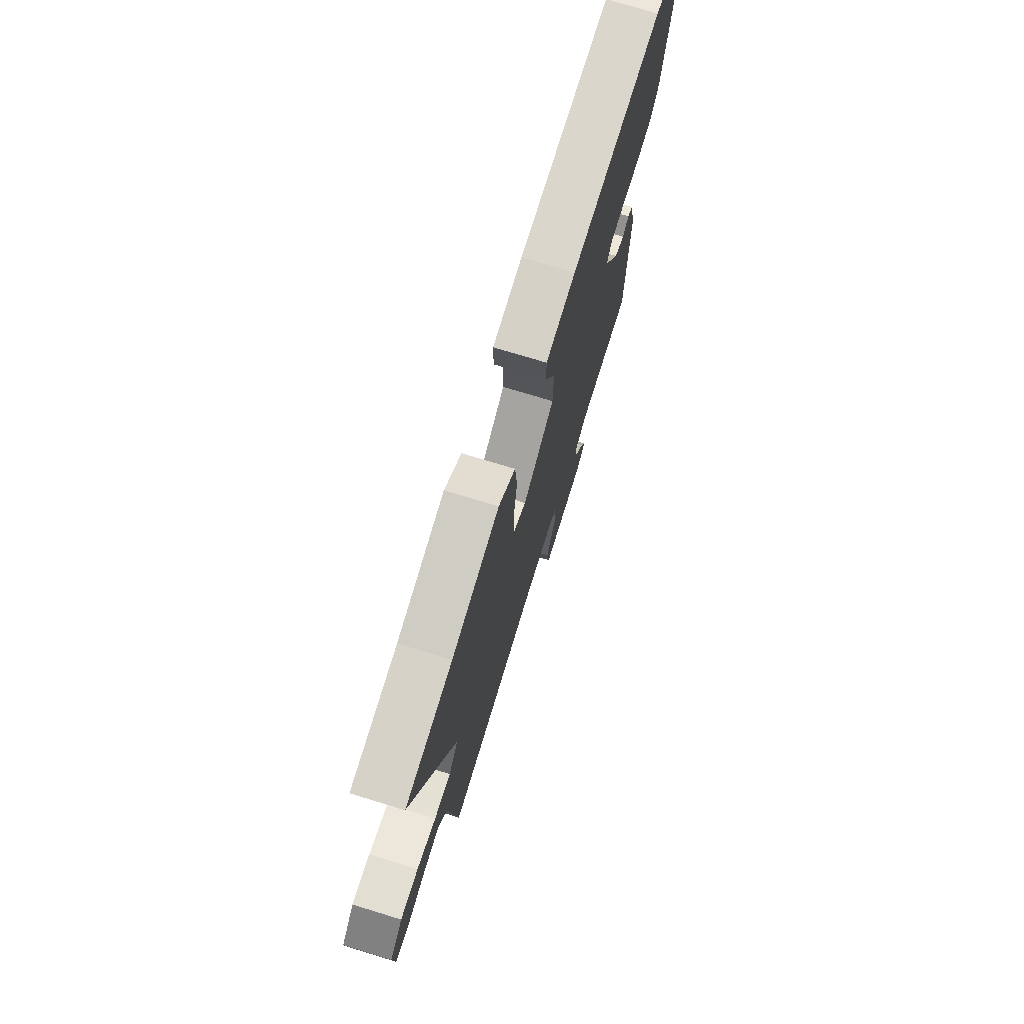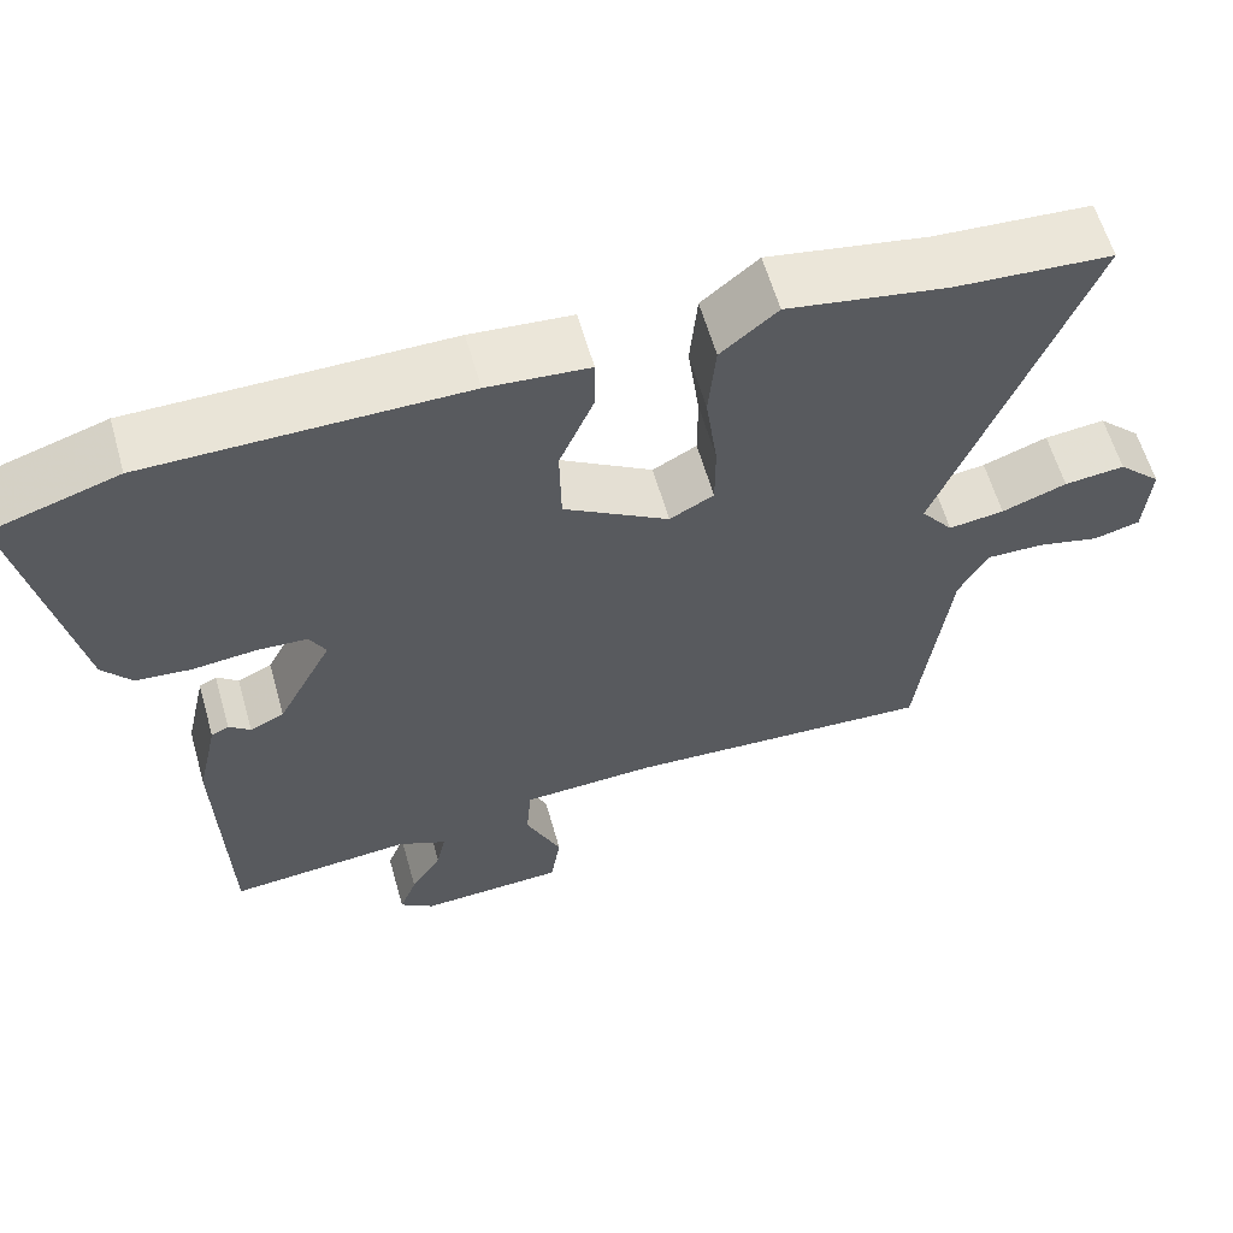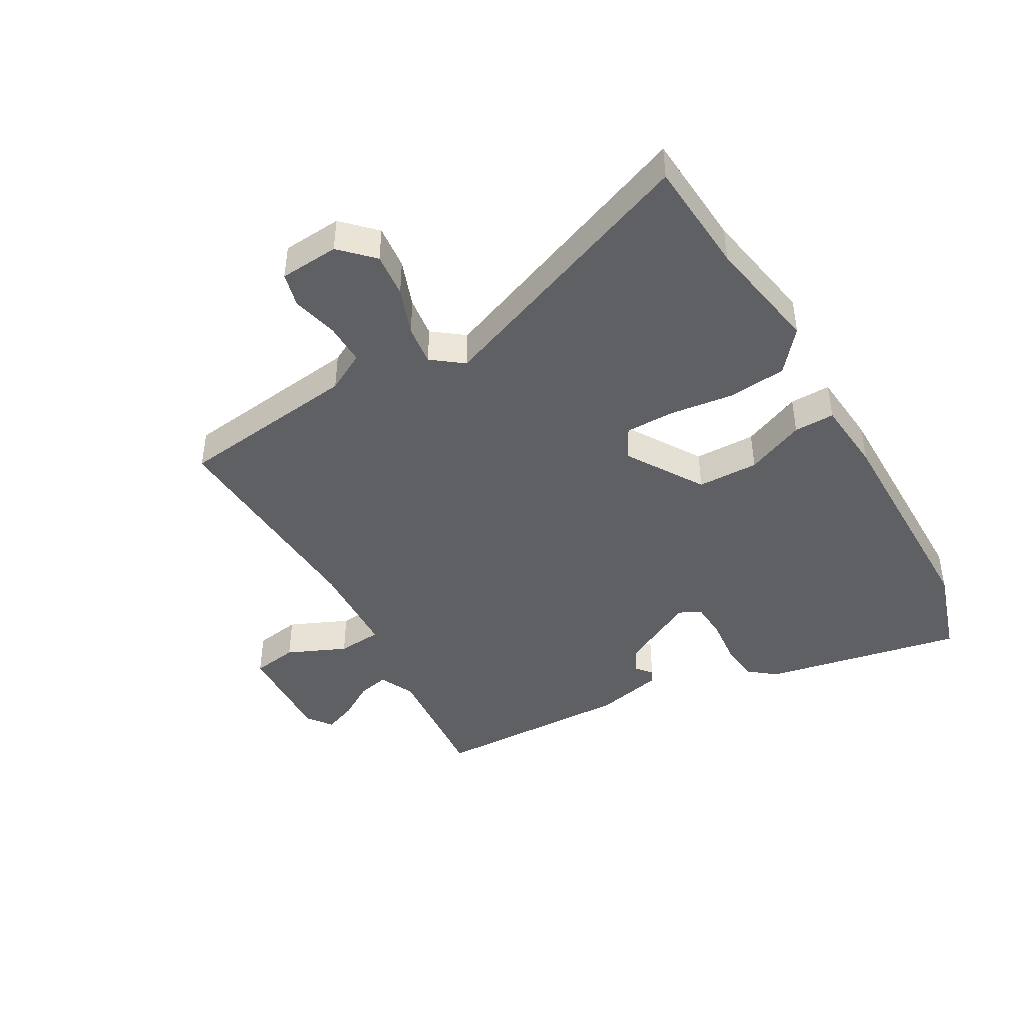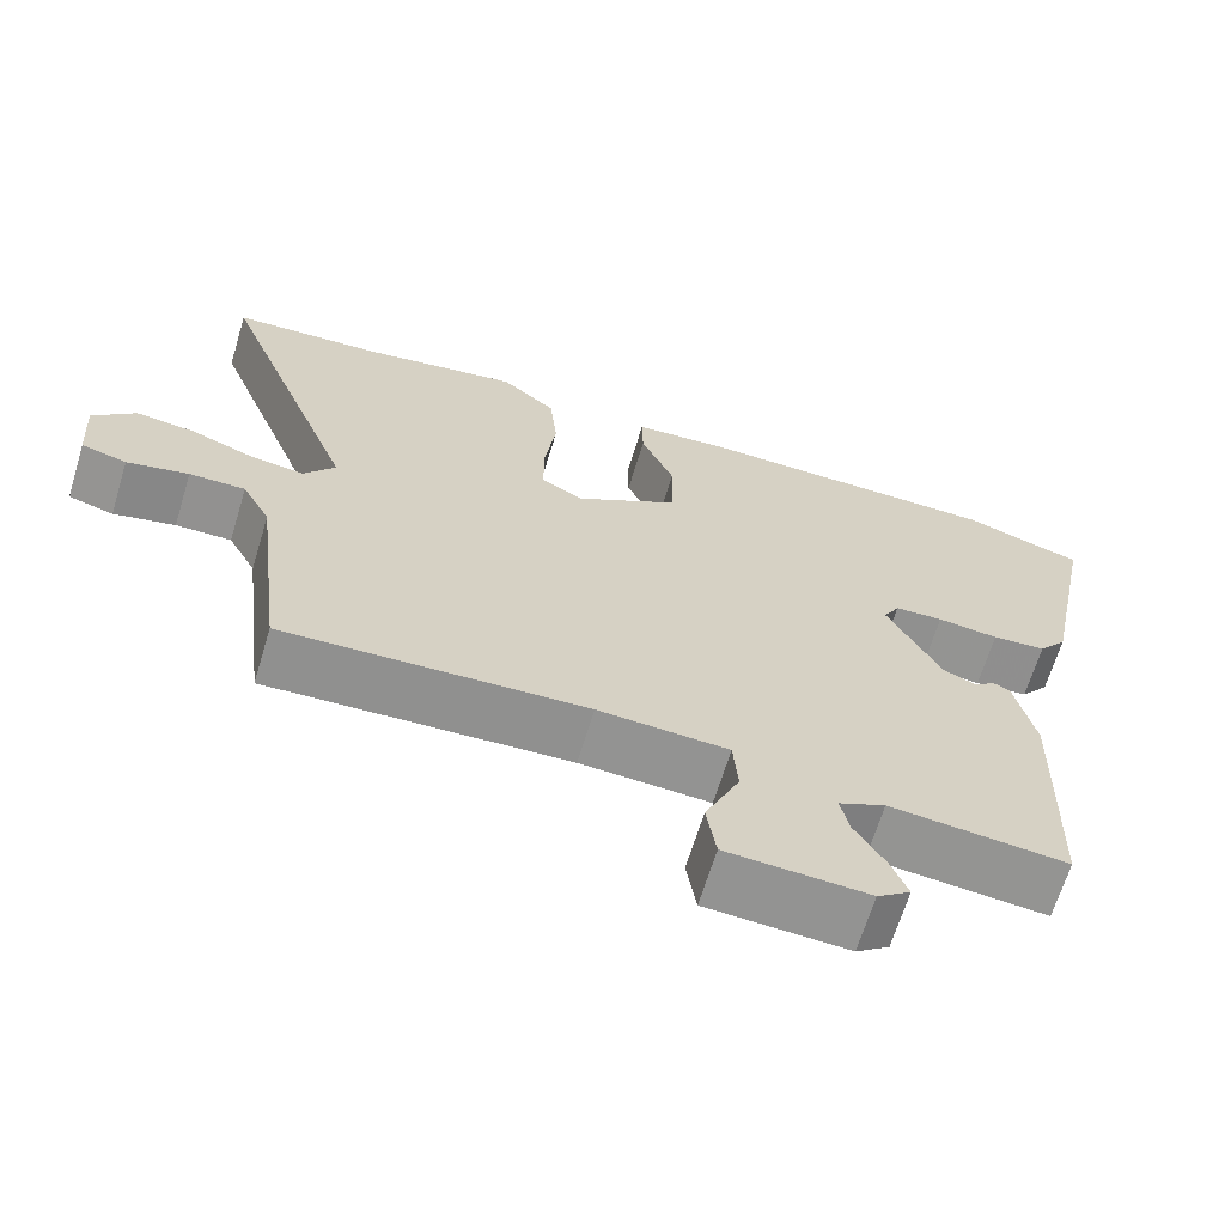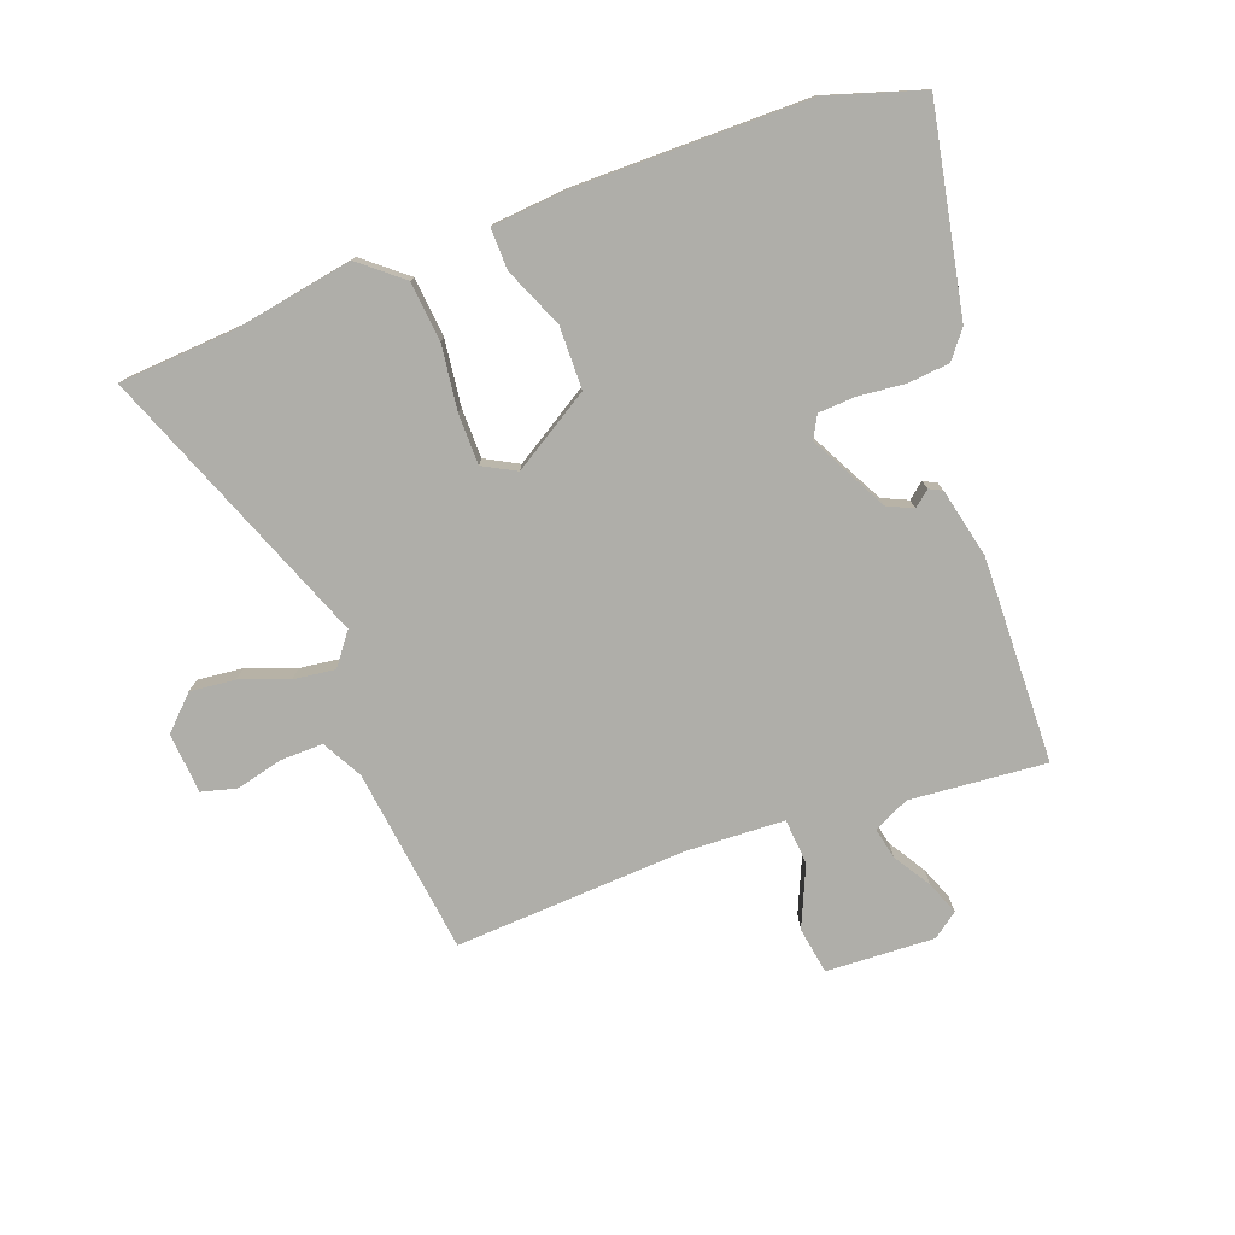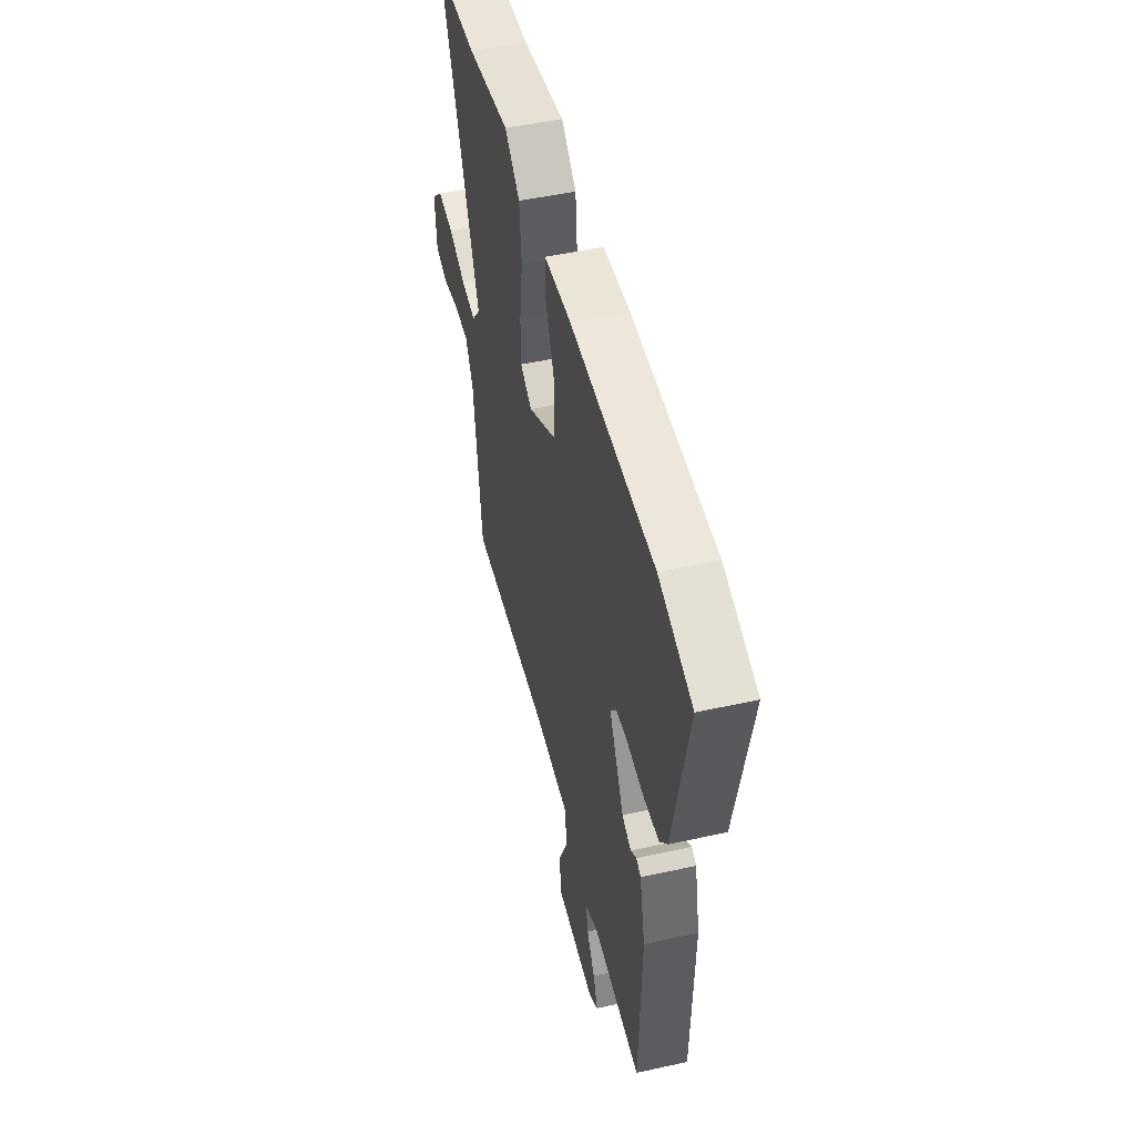
<metadata>
{"format":"obj","ext":"obj","renderer":"f3d","projection":"perspective","resolution":1024,"background":"white","views":[{"elev":74.1,"azim":-73.0,"up":"+Z"},{"elev":60.4,"azim":164.2,"up":"+Z"},{"elev":-43.6,"azim":-60.0,"up":"+Y"},{"elev":-66.2,"azim":-16.9,"up":"+Z"},{"elev":-77.5,"azim":20.6,"up":"+Y"},{"elev":49.6,"azim":76.2,"up":"+Z"}]}
</metadata>
<code>
v -0.493 0.07 -0.479
v -0.53 0.07 -0.178
v -0.565 0.07 -0.113
v -0.634 0.07 -0.114
v -0.71 0.07 -0.132
v -0.766 0.07 -0.117
v -0.773 0.07 -0.019
v -0.721 0.07 0.032
v -0.648 0.07 0.024
v -0.57 0.07 -0.005
v -0.503 0.07 -0.014
v -0.464 0.07 0.037
v -0.639 0.07 0.491
v -0.45 0.07 0.503
v -0.258 0.07 0.536
v -0.19 0.07 0.479
v -0.181 0.07 0.383
v -0.195 0.07 0.278
v -0.195 0.07 0.196
v -0.142 0.07 0.167
v -0.015 0.07 0.245
v -0.013 0.07 0.346
v -0.054 0.07 0.443
v -0.055 0.07 0.51
v 0.067 0.07 0.52
v 0.445 0.07 0.517
v 0.596 0.07 0.469
v 0.53 0.07 0.14
v 0.495 0.07 0.096
v 0.428 0.07 0.09
v 0.352 0.07 0.098
v 0.292 0.07 0.095
v 0.272 0.07 0.059
v 0.338 0.07 -0.068
v 0.379 0.07 -0.087
v 0.405 0.07 -0.066
v 0.426 0.07 -0.077
v 0.451 0.07 -0.189
v 0.441 0.07 -0.522
v 0.221 0.07 -0.502
v 0.163 0.07 -0.529
v 0.174 0.07 -0.58
v 0.211 0.07 -0.64
v 0.232 0.07 -0.694
v 0.191 0.07 -0.724
v 0.016 0.07 -0.715
v 0.004 0.07 -0.639
v 0.047 0.07 -0.542
v 0.041 0.07 -0.468
v -0.12 0.07 -0.46
v -0.493 0 -0.479
v -0.53 0 -0.178
v -0.565 0 -0.113
v -0.634 0 -0.114
v -0.71 0 -0.132
v -0.766 0 -0.117
v -0.773 0 -0.019
v -0.721 0 0.032
v -0.648 0 0.024
v -0.57 0 -0.005
v -0.503 0 -0.014
v -0.464 0 0.037
v -0.639 0 0.491
v -0.45 0 0.503
v -0.258 0 0.536
v -0.19 0 0.479
v -0.181 0 0.383
v -0.195 0 0.278
v -0.195 0 0.196
v -0.142 0 0.167
v -0.015 0 0.245
v -0.013 0 0.346
v -0.054 0 0.443
v -0.055 0 0.51
v 0.067 0 0.52
v 0.445 0 0.517
v 0.596 0 0.469
v 0.53 0 0.14
v 0.495 0 0.096
v 0.428 0 0.09
v 0.352 0 0.098
v 0.292 0 0.095
v 0.272 0 0.059
v 0.338 0 -0.068
v 0.379 0 -0.087
v 0.405 0 -0.066
v 0.426 0 -0.077
v 0.451 0 -0.189
v 0.441 0 -0.522
v 0.221 0 -0.502
v 0.163 0 -0.529
v 0.174 0 -0.58
v 0.211 0 -0.64
v 0.232 0 -0.694
v 0.191 0 -0.724
v 0.016 0 -0.715
v 0.004 0 -0.639
v 0.047 0 -0.542
v 0.041 0 -0.468
v -0.12 0 -0.46
f 45 46 47 48
f 45 48 49
f 42 43 44 45
f 41 42 45 49
f 40 41 49
f 39 40 49
f 38 39 49
f 35 36 37 38
f 34 35 38 49
f 33 34 49 50
f 28 29 30 31
f 28 31 32
f 27 28 32
f 26 27 32
f 22 23 24 25
f 21 22 25 26
f 20 21 26 32
f 15 16 17 18
f 14 15 18 19
f 12 13 14 19
f 11 12 19 20
f 7 8 9 10
f 7 10 11
f 4 5 6 7
f 3 4 7 11
f 2 3 11 20
f 20 32 33 50
f 1 2 20 50
f 98 97 96 95
f 99 98 95
f 95 94 93 92
f 99 95 92 91
f 99 91 90
f 99 90 89
f 99 89 88
f 88 87 86 85
f 99 88 85 84
f 100 99 84 83
f 81 80 79 78
f 82 81 78
f 82 78 77
f 82 77 76
f 75 74 73 72
f 76 75 72 71
f 82 76 71 70
f 68 67 66 65
f 69 68 65 64
f 69 64 63 62
f 70 69 62 61
f 60 59 58 57
f 61 60 57
f 57 56 55 54
f 61 57 54 53
f 70 61 53 52
f 100 83 82 70
f 100 70 52 51
f 1 51 52 2
f 2 52 53 3
f 3 53 54 4
f 4 54 55 5
f 5 55 56 6
f 6 56 57 7
f 7 57 58 8
f 8 58 59 9
f 9 59 60 10
f 10 60 61 11
f 11 61 62 12
f 12 62 63 13
f 13 63 64 14
f 14 64 65 15
f 15 65 66 16
f 16 66 67 17
f 17 67 68 18
f 18 68 69 19
f 19 69 70 20
f 20 70 71 21
f 21 71 72 22
f 22 72 73 23
f 23 73 74 24
f 24 74 75 25
f 25 75 76 26
f 26 76 77 27
f 27 77 78 28
f 28 78 79 29
f 29 79 80 30
f 30 80 81 31
f 31 81 82 32
f 32 82 83 33
f 33 83 84 34
f 34 84 85 35
f 35 85 86 36
f 36 86 87 37
f 37 87 88 38
f 38 88 89 39
f 39 89 90 40
f 40 90 91 41
f 41 91 92 42
f 42 92 93 43
f 43 93 94 44
f 44 94 95 45
f 45 95 96 46
f 46 96 97 47
f 47 97 98 48
f 48 98 99 49
f 49 99 100 50
f 50 100 51 1

</code>
